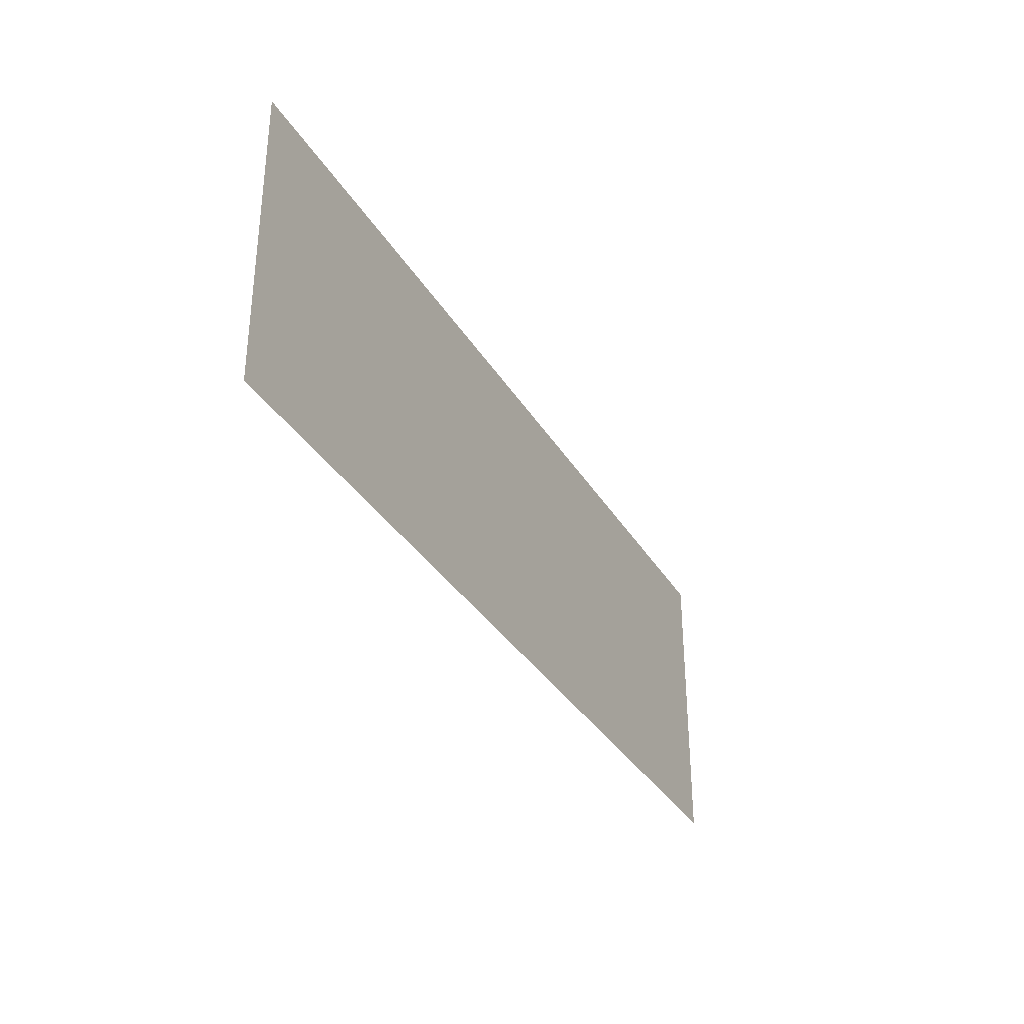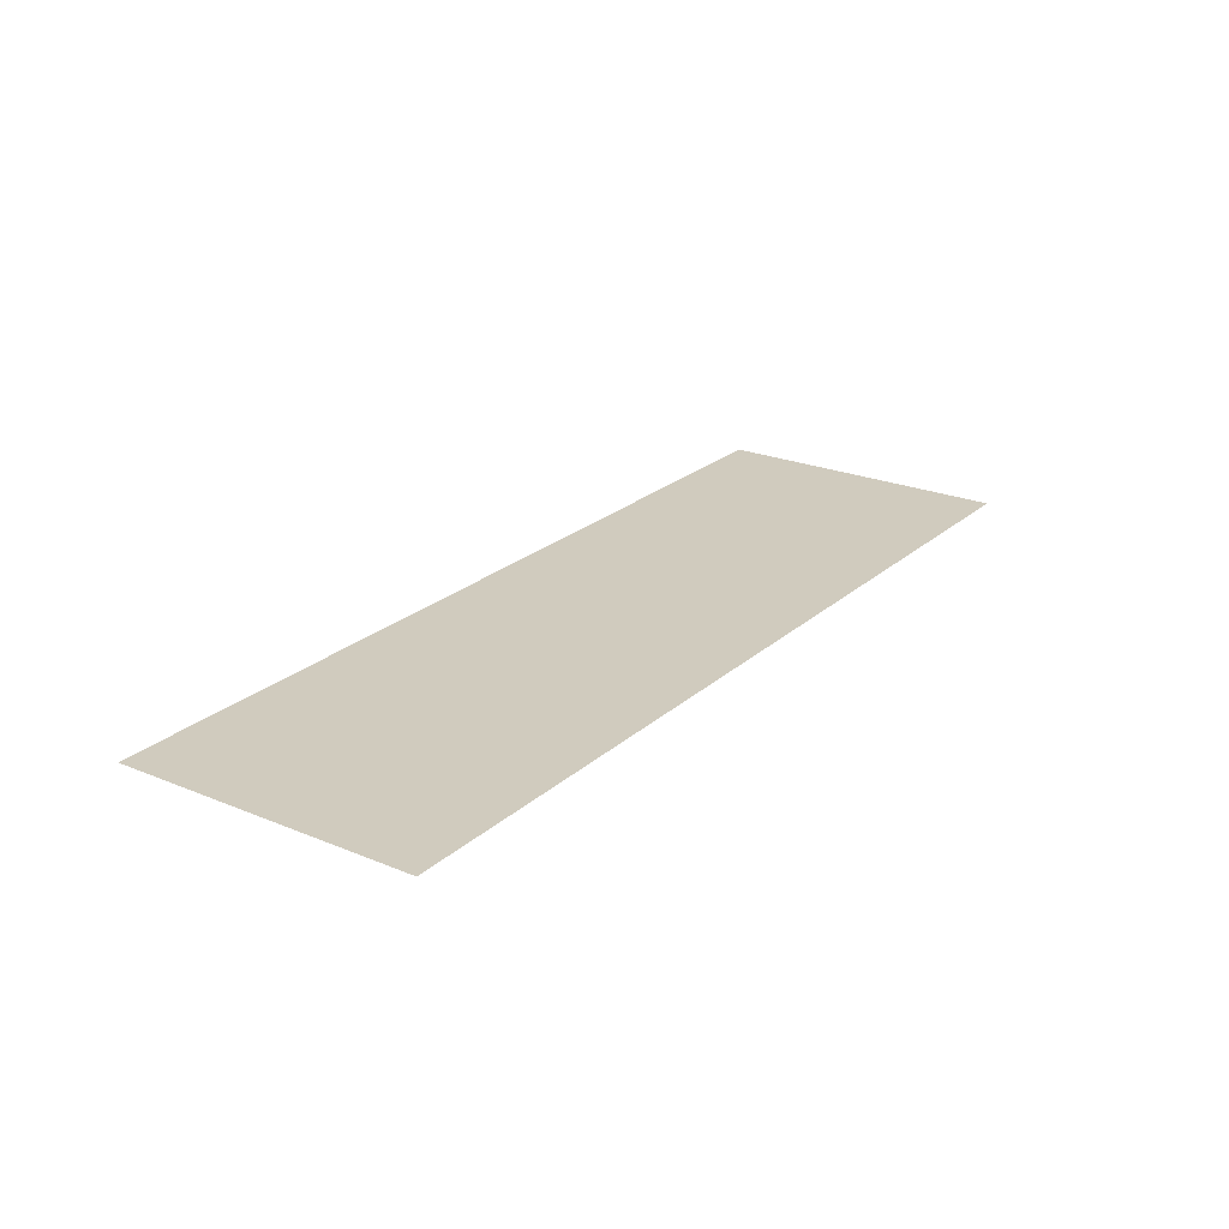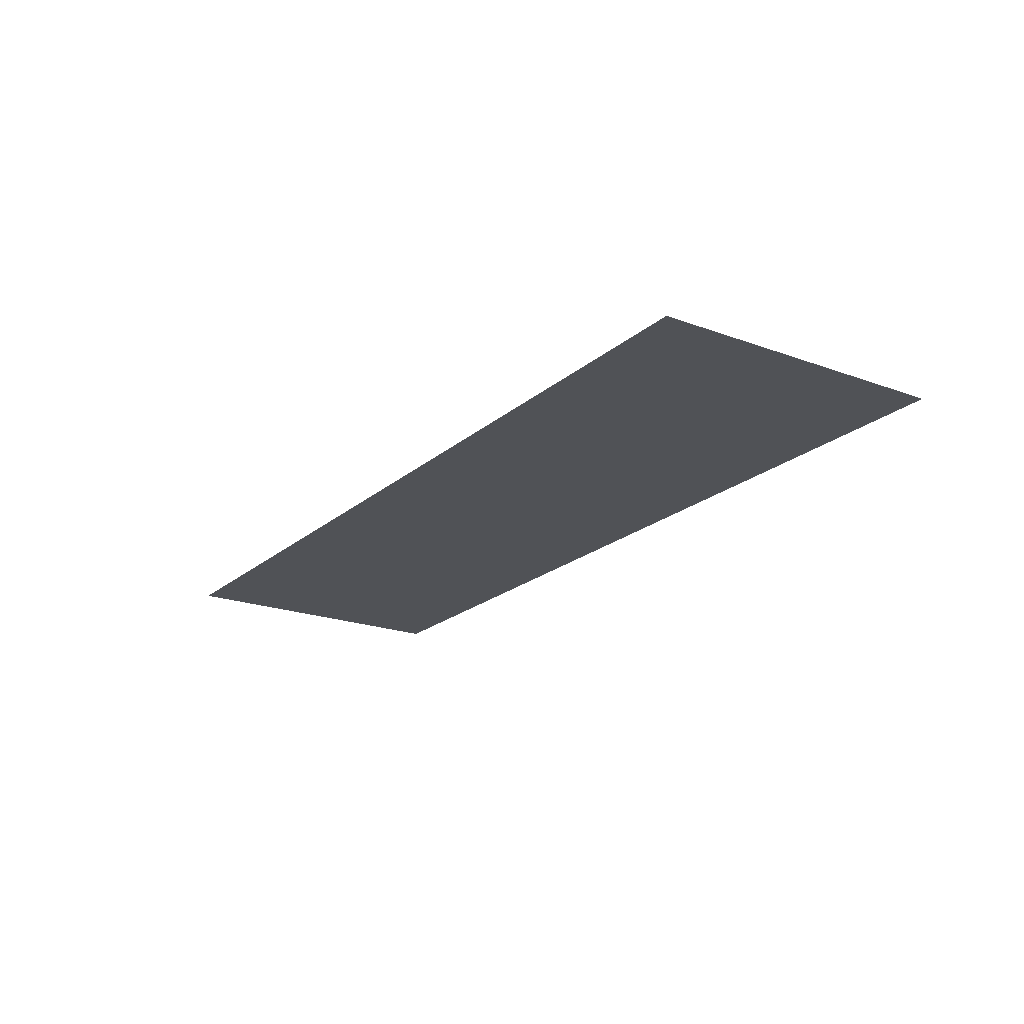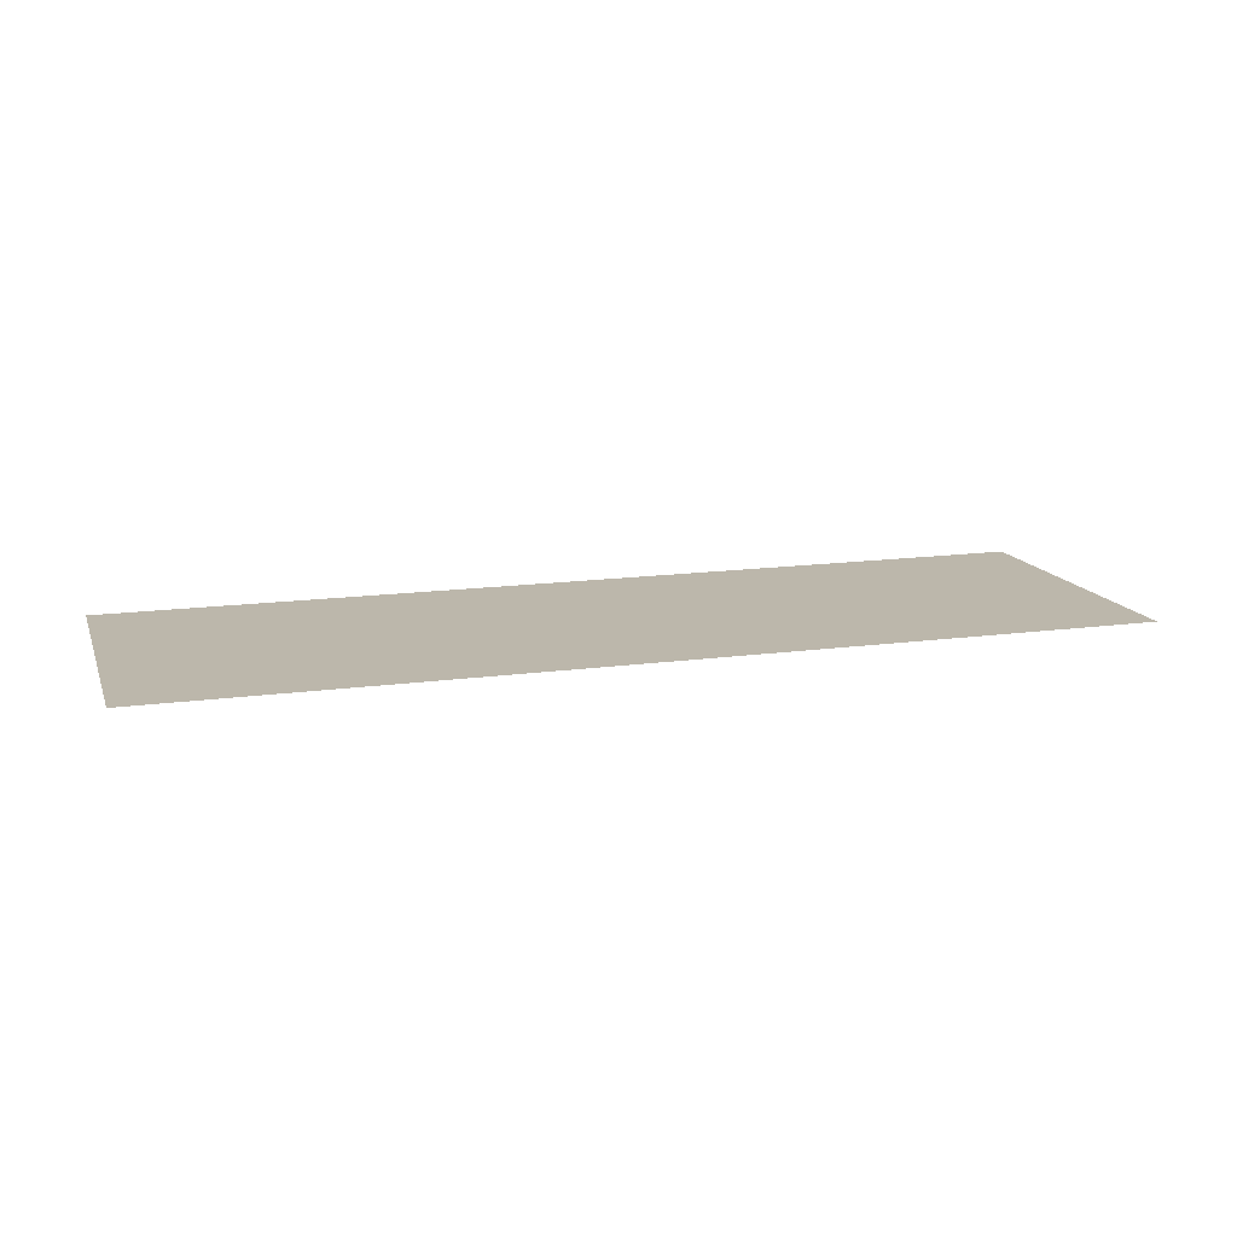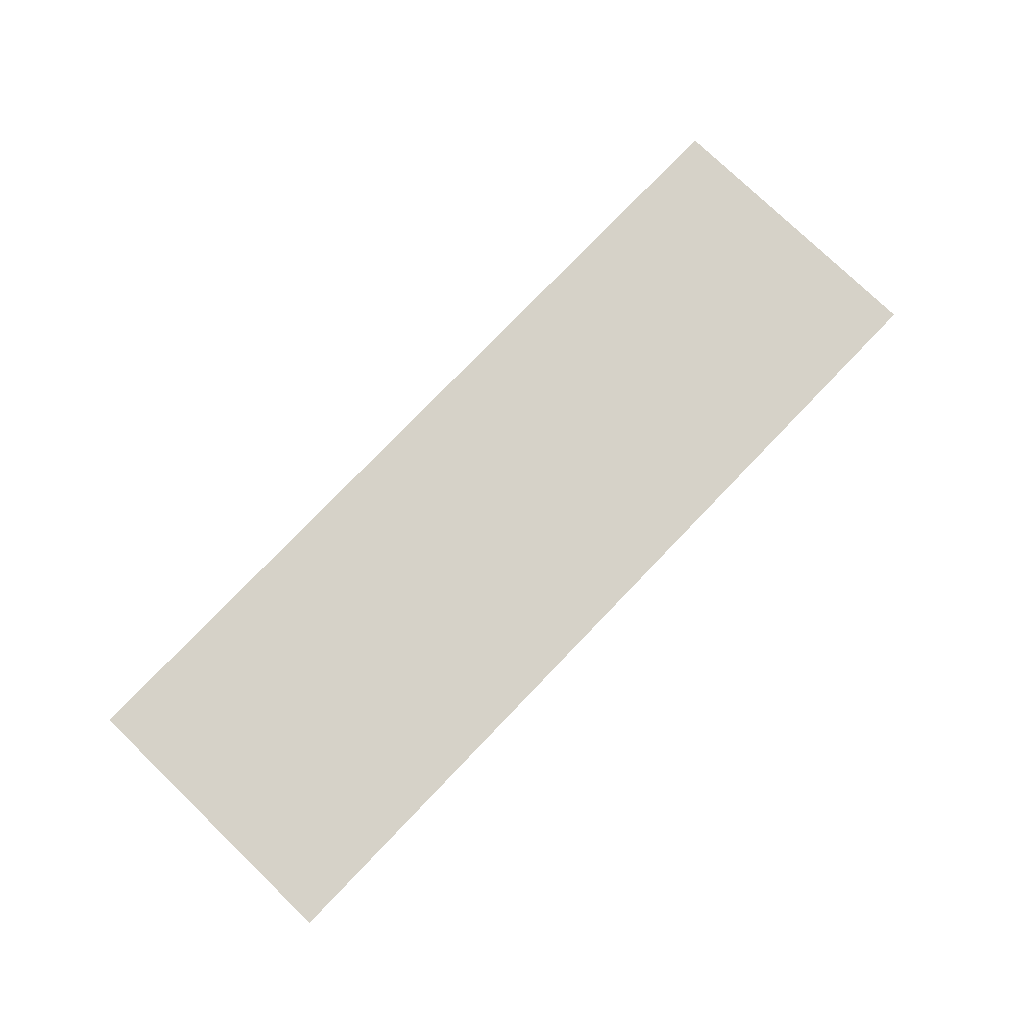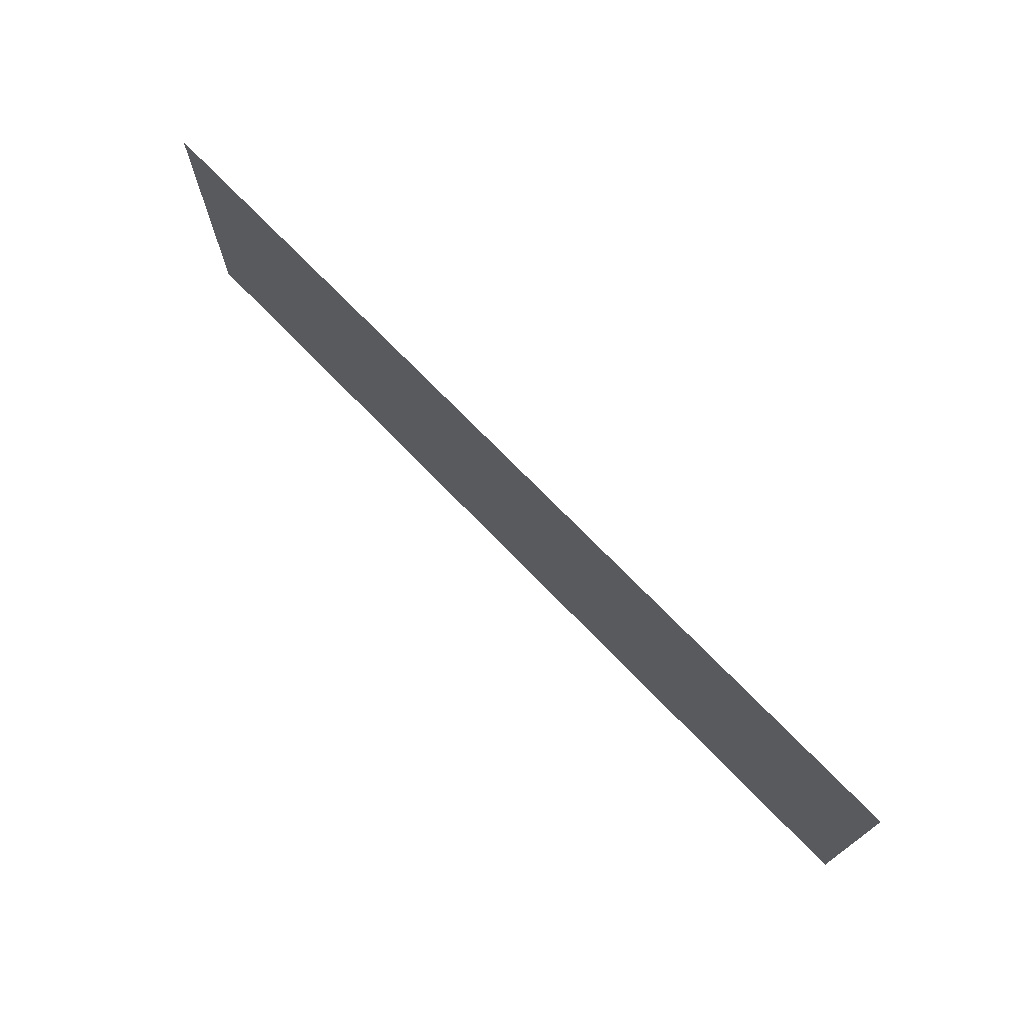
<metadata>
{"format":"obj","ext":"obj","renderer":"f3d","projection":"perspective","resolution":1024,"background":"white","views":[{"elev":-33.6,"azim":116.7,"up":"+Z"},{"elev":23.4,"azim":-55.1,"up":"+Y"},{"elev":-20.6,"azim":56.3,"up":"+Y"},{"elev":14.4,"azim":-16.9,"up":"+Y"},{"elev":77.5,"azim":-46.1,"up":"+Y"},{"elev":72.4,"azim":45.9,"up":"+Z"}]}
</metadata>
<code>
v 0.225 -0.0125 0.000815
v 0.225 -0.0125 -0.2624
v 0.4 -0.0125 -0.2624
v 0.4 -0.0125 0.000815
v -0.4 -0.0125 0.000815
v -0.2782 -0.0125 0
v 0.0782 -0.0125 0
v 0.225 -0.0125 0.000815
v -0.4 -0.0125 0.000815
v -0.4 -0.0125 -0.2624
v -0.2782 -0.0125 -0.2624
v -0.2782 -0.0125 0
v 0.225 -0.0125 0.000815
v 0.0782 -0.0125 0
v 0.0782 -0.0125 -0.2624
v 0.225 -0.0125 -0.2624
v -0.2782 -0.0125 0
v -0.2782 -0.0125 -0.2624
v -0.1948 -0.0125 -0.2624
v -0.1948 -0.0125 -0.2001
v -0.2782 -0.0125 0
v -0.1948 -0.0125 -0.2001
v -0.191 -0.0125 -0.1909
v -0.2782 -0.0125 0
v -0.191 -0.0125 -0.1909
v -0.1832 -0.0125 -0.1849
v -0.1948 -0.0125 -0.146
v -0.2782 -0.0125 0
v -0.1948 -0.0125 -0.146
v -0.1948 -0.0125 -0.08263
v -0.2782 -0.0125 0
v -0.1948 -0.0125 -0.08263
v -0.03637 -0.0125 -0.1403
v 0.0782 -0.0125 0
v -0.1948 -0.0125 -0.146
v -0.1832 -0.0125 -0.1849
v -0.1739 -0.0125 -0.1817
v -0.1948 -0.0125 -0.146
v -0.1739 -0.0125 -0.1817
v -0.164 -0.0125 -0.1811
v -0.1948 -0.0125 -0.146
v -0.164 -0.0125 -0.1811
v -0.08742 -0.0125 -0.1851
v 0.0782 -0.0125 -0.2624
v 0.0782 -0.0125 0
v -0.03637 -0.0125 -0.1403
v -0.03637 -0.0125 -0.2485
v 0.0782 -0.0125 -0.2624
v -0.03637 -0.0125 -0.2485
v -0.1508 -0.0125 -0.2421
v -0.09485 -0.0125 -0.2624
v -0.08742 -0.0125 -0.1851
v -0.03637 -0.0125 -0.1403
v -0.1948 -0.0125 -0.08263
v -0.1948 -0.0125 -0.146
v -0.08742 -0.0125 -0.1851
v -0.03637 -0.0125 -0.2485
v -0.03637 -0.0125 -0.1403
v -0.08742 -0.0125 -0.1851
v -0.164 -0.0125 -0.1811
v -0.1508 -0.0125 -0.2421
v -0.03637 -0.0125 -0.2485
v -0.1508 -0.0125 -0.2421
v -0.164 -0.0125 -0.1811
v -0.1739 -0.0125 -0.1817
v -0.1832 -0.0125 -0.1849
v -0.1508 -0.0125 -0.2421
v -0.1832 -0.0125 -0.1849
v -0.191 -0.0125 -0.1909
v -0.1948 -0.0125 -0.2001
v -0.09485 -0.0125 -0.2624
v -0.1508 -0.0125 -0.2421
v -0.1948 -0.0125 -0.2624
v -0.1948 -0.0125 -0.2001
v -0.1948 -0.0125 -0.2624
v -0.1508 -0.0125 -0.2421
g mesh7289334
f 1 2 3
f 3 4 1
f 5 6 7
f 7 8 5
f 9 10 11
f 11 12 9
f 13 14 15
f 15 16 13
f 17 18 19
f 19 20 17
f 21 22 23
f 24 25 26
f 26 27 24
f 28 29 30
f 31 32 33
f 33 34 31
f 35 36 37
f 38 39 40
f 41 42 43
f 44 45 46
f 46 47 44
f 48 49 50
f 50 51 48
f 52 53 54
f 54 55 52
f 56 57 58
f 59 60 61
f 61 62 59
f 63 64 65
f 65 66 63
f 67 68 69
f 69 70 67
f 71 72 73
f 74 75 76

</code>
